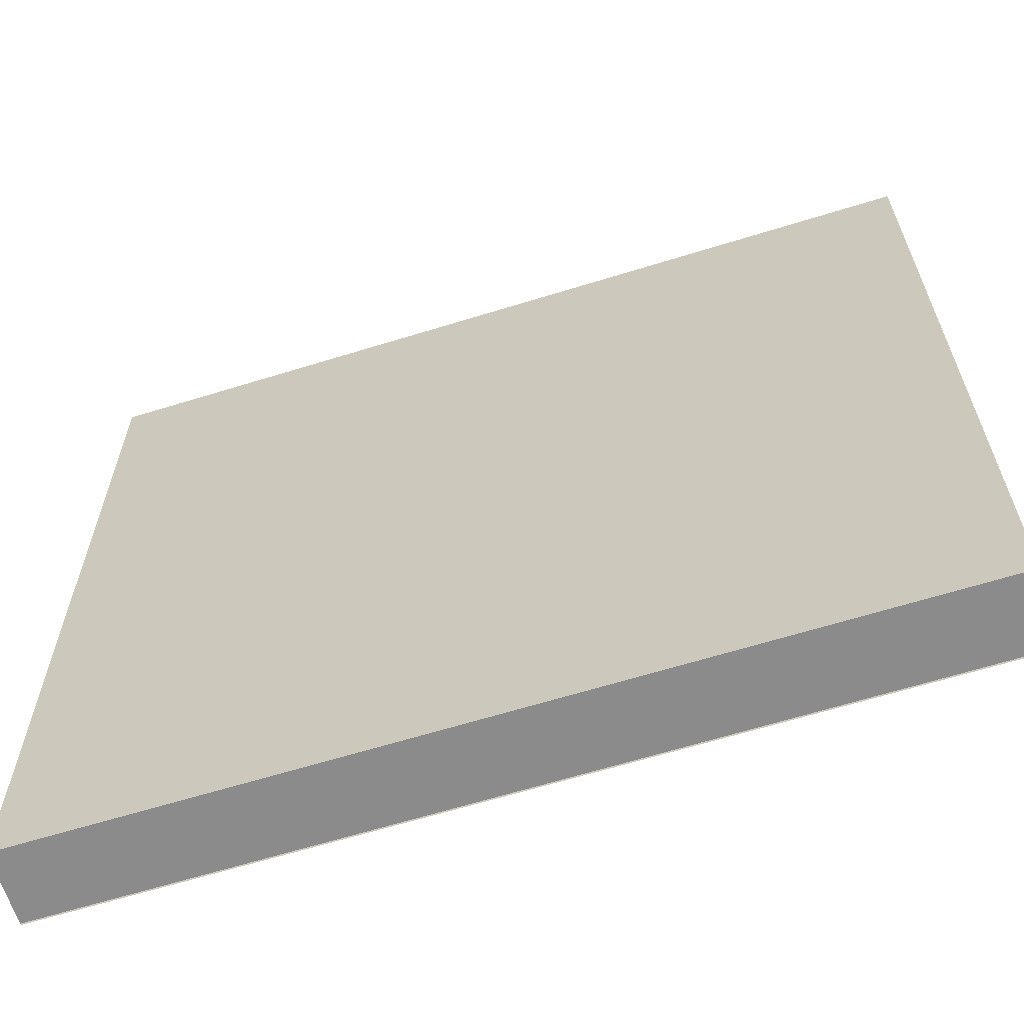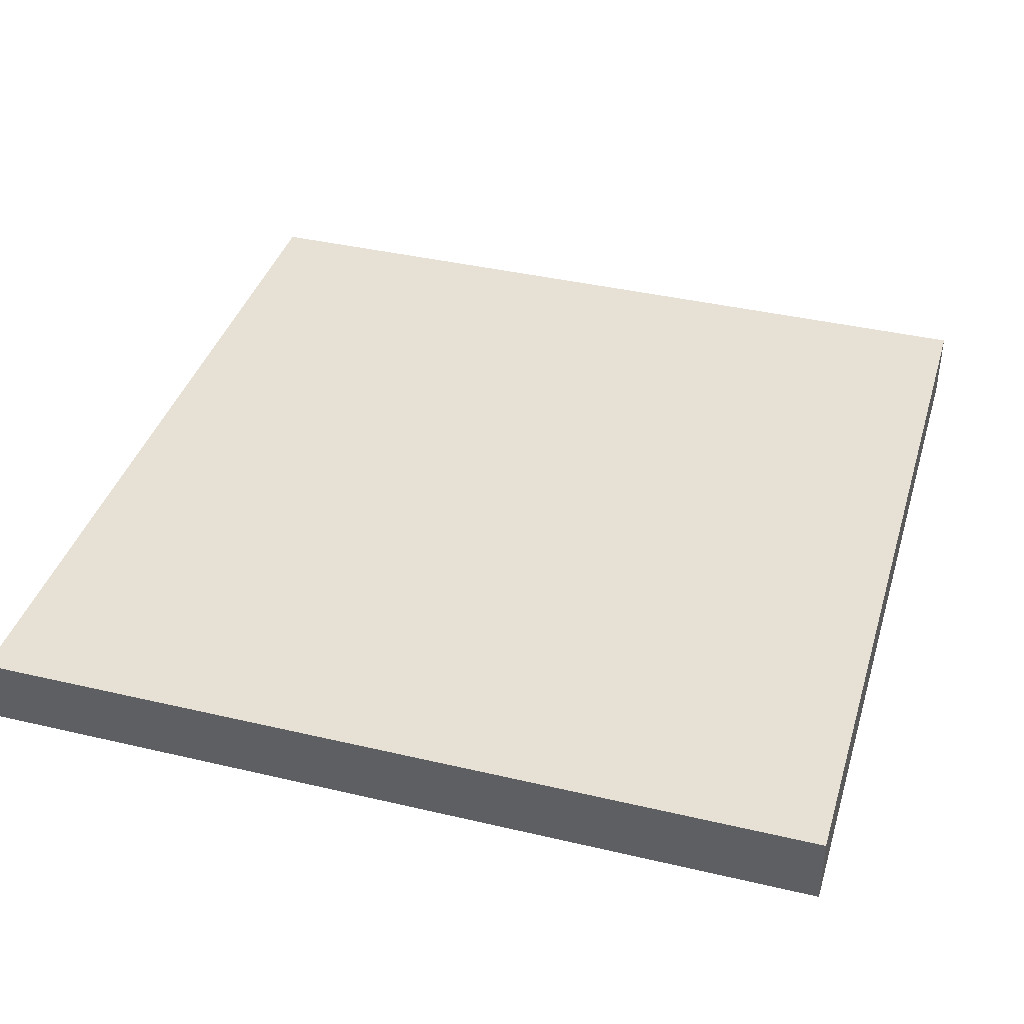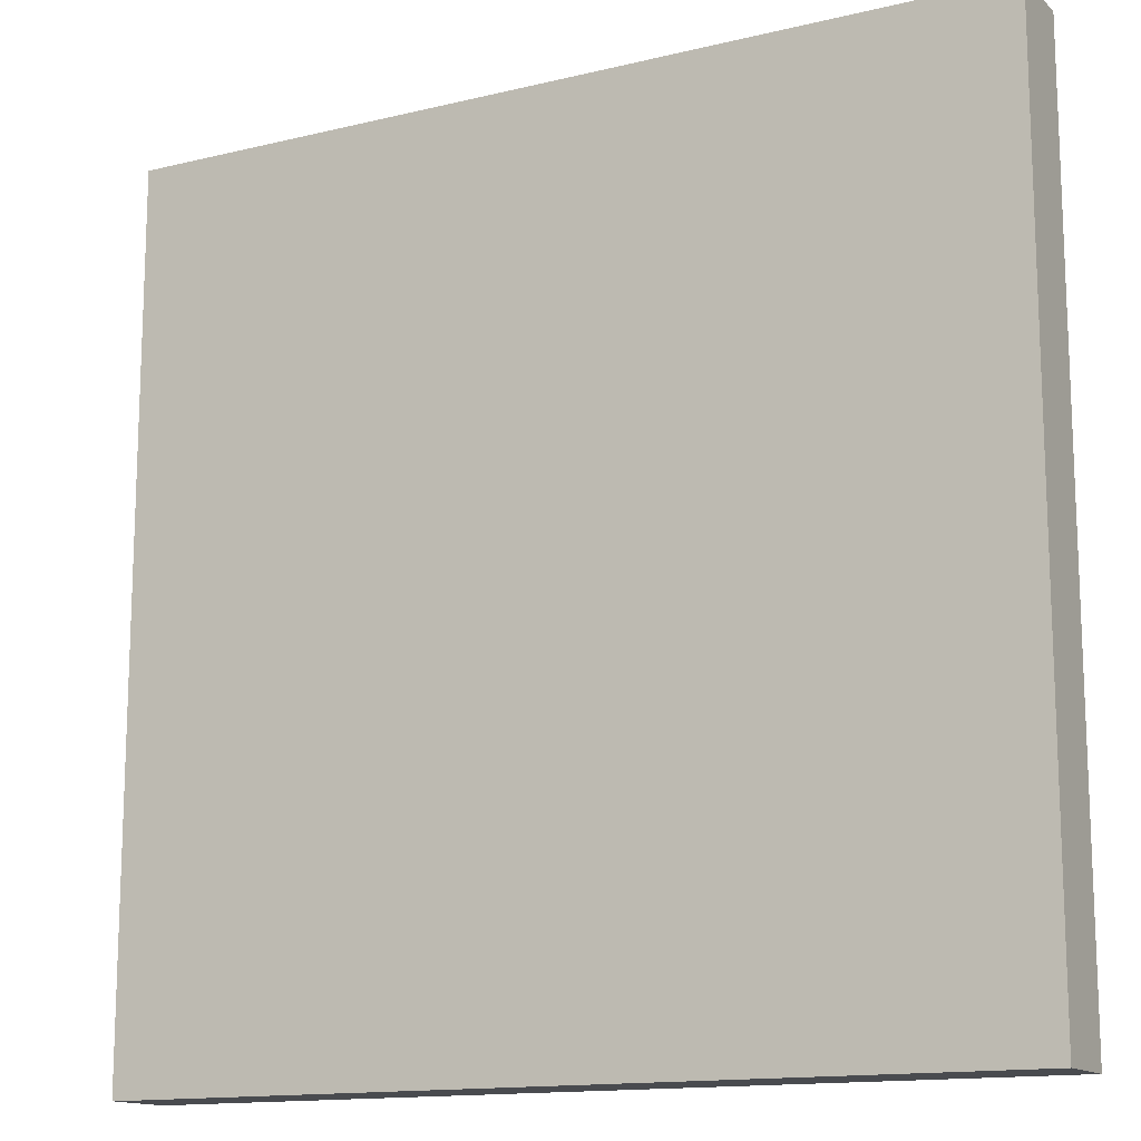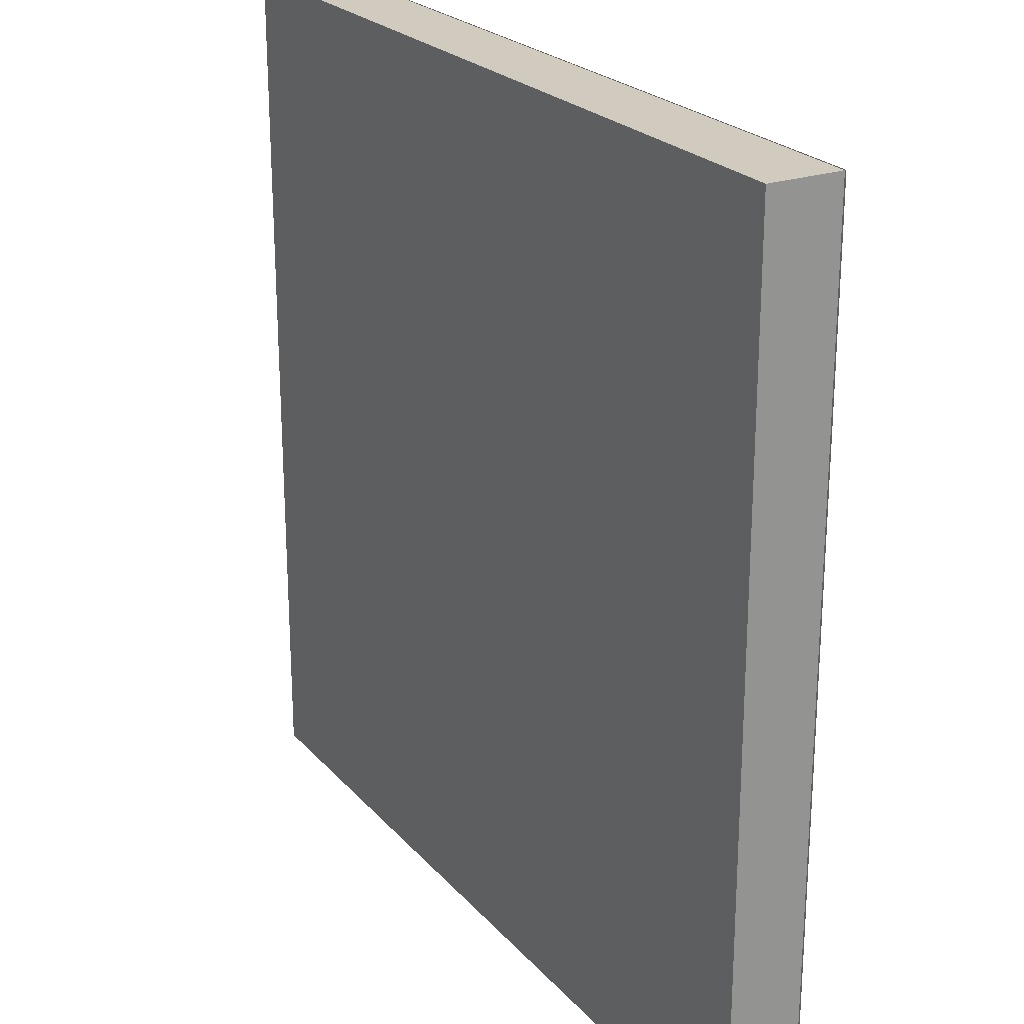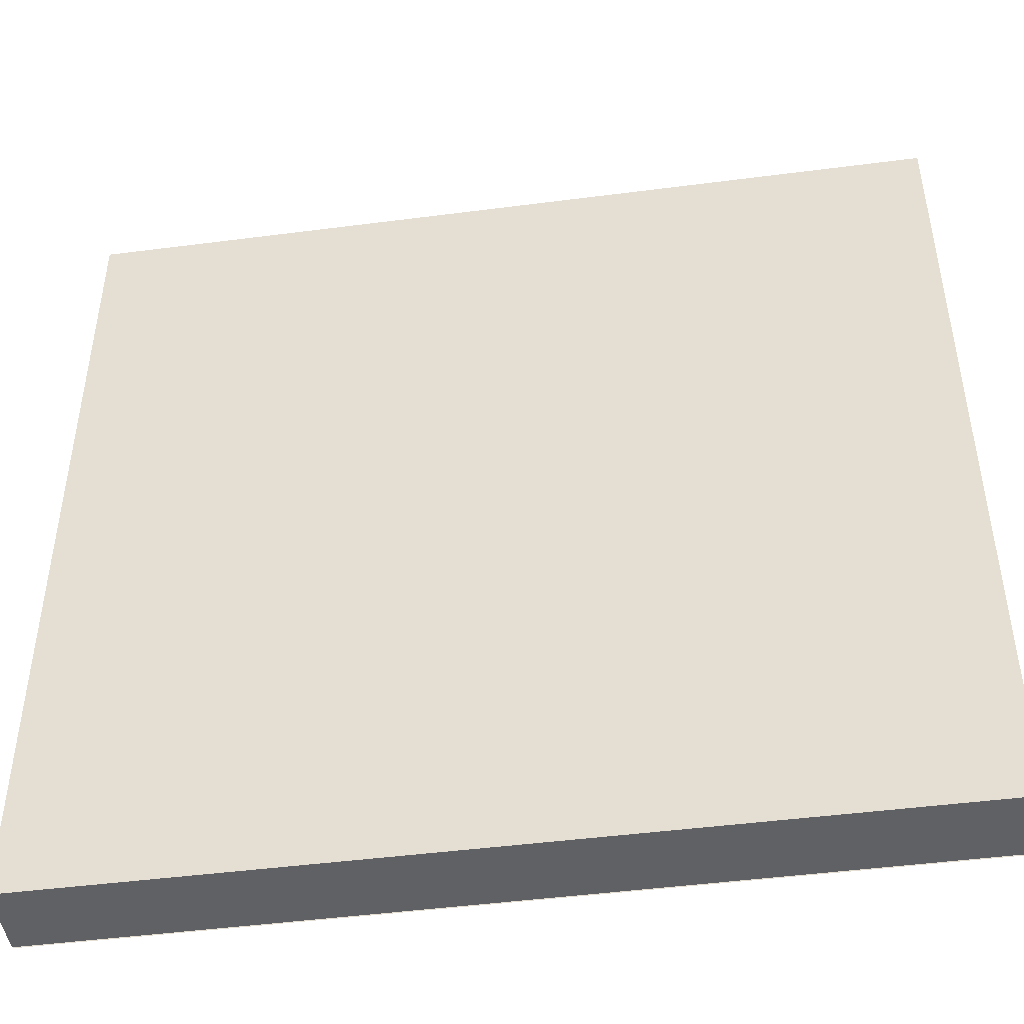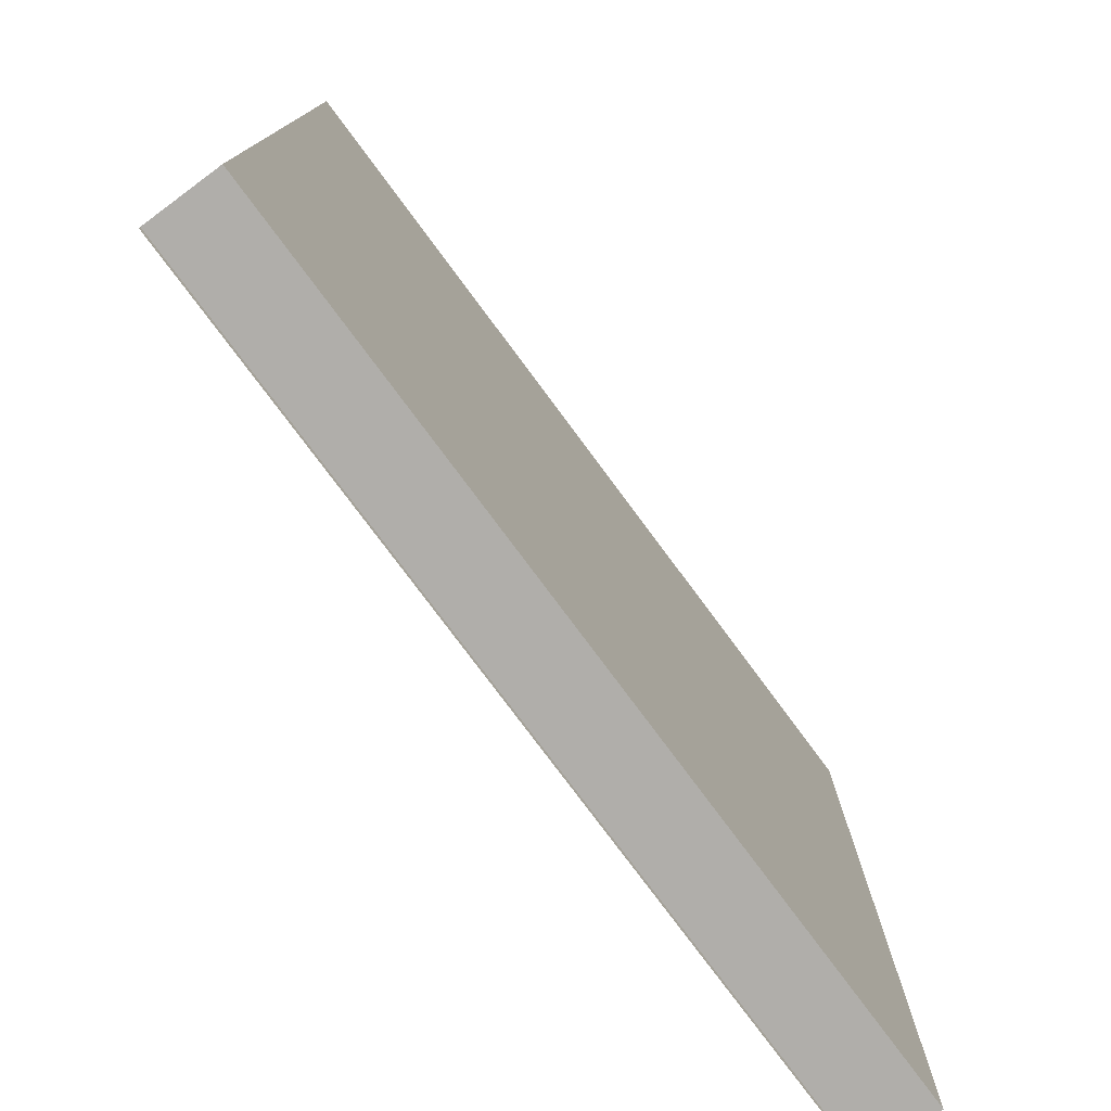
<metadata>
{"format":"obj","ext":"obj","renderer":"f3d","projection":"perspective","resolution":1024,"background":"white","views":[{"elev":-63.9,"azim":17.4,"up":"+Z"},{"elev":39.1,"azim":-73.6,"up":"+Y"},{"elev":-14.1,"azim":-151.8,"up":"+Z"},{"elev":23.5,"azim":59.8,"up":"+Z"},{"elev":-46.7,"azim":8.4,"up":"+Z"},{"elev":-77.7,"azim":-53.4,"up":"+Z"}]}
</metadata>
<code>
g Spawnlocation1
v 6 1 -6
v 6 1 6
v 6 0 -6
v 6 0 6
v -6 1 6
v 6 1 6
v -6 1 -6
v 6 1 -6
v 6 1 6
v -6 1 6
v 6 0 6
v -6 0 6
v -6 1 6
v -6 1 -6
v -6 0 6
v -6 0 -6
v -6 0 -6
v 6 0 -6
v -6 0 6
v 6 0 6
v -6 1 -6
v 6 1 -6
v -6 0 -6
v 6 0 -6
f 1 2 3
f 3 2 4
f 5 6 7
f 7 6 8
f 9 10 11
f 11 10 12
f 13 14 15
f 15 14 16
f 17 18 19
f 19 18 20
f 21 22 23
f 23 22 24
g Spawnlocation2
v -6 1.02 6
v 6 1.02 6
v -6 1.02 -6
v 6 1.02 -6
f 25 26 27
f 27 26 28

</code>
